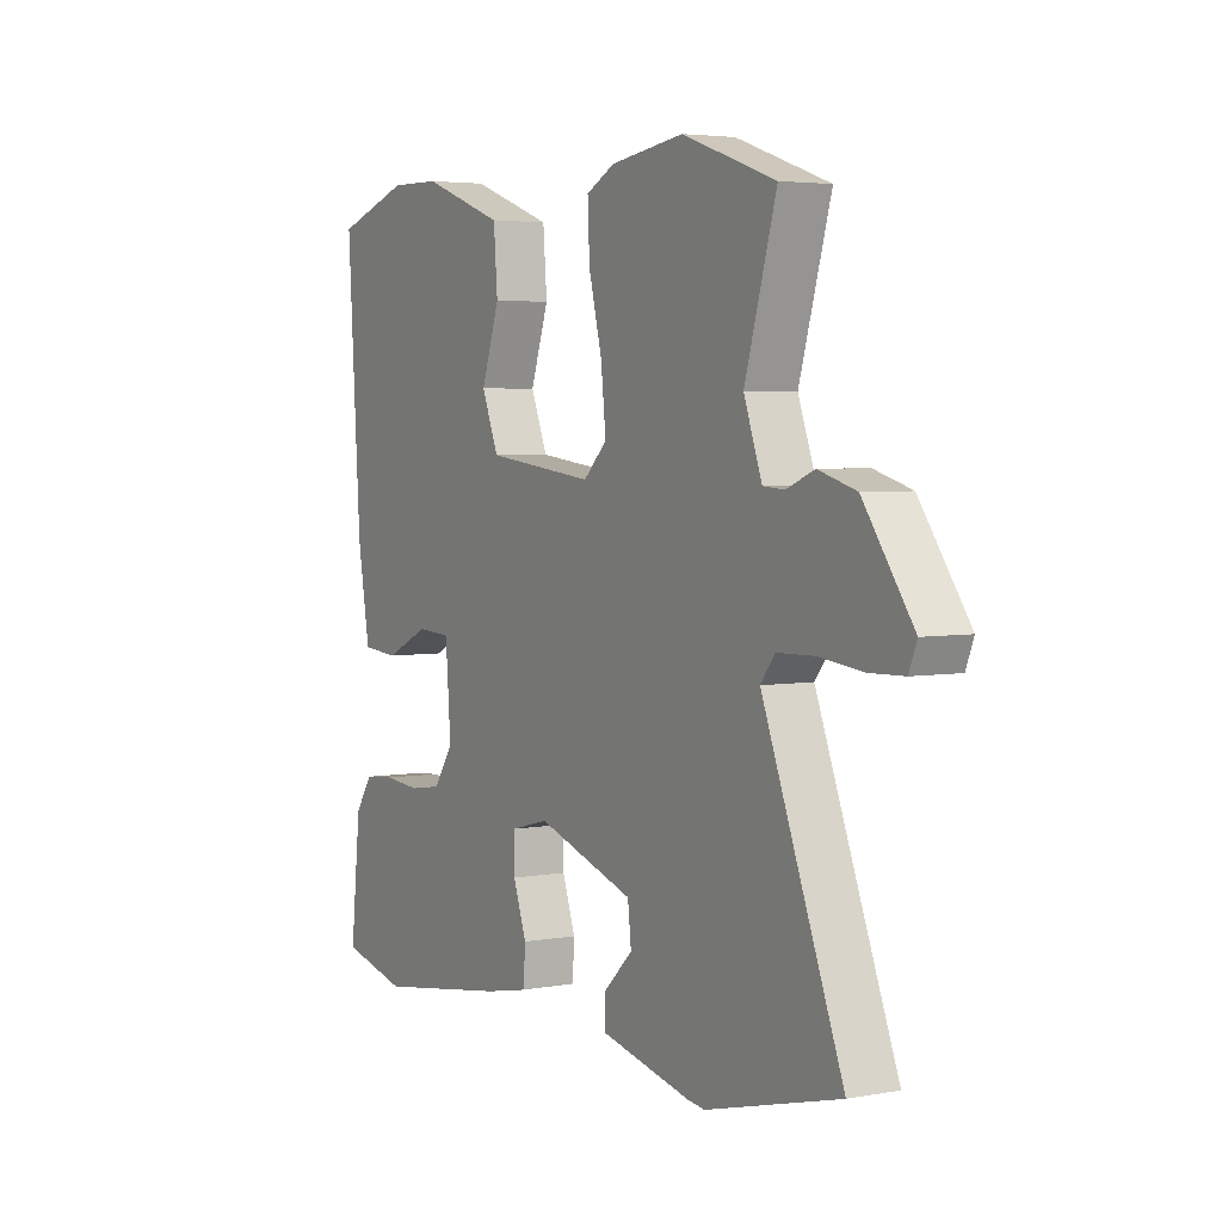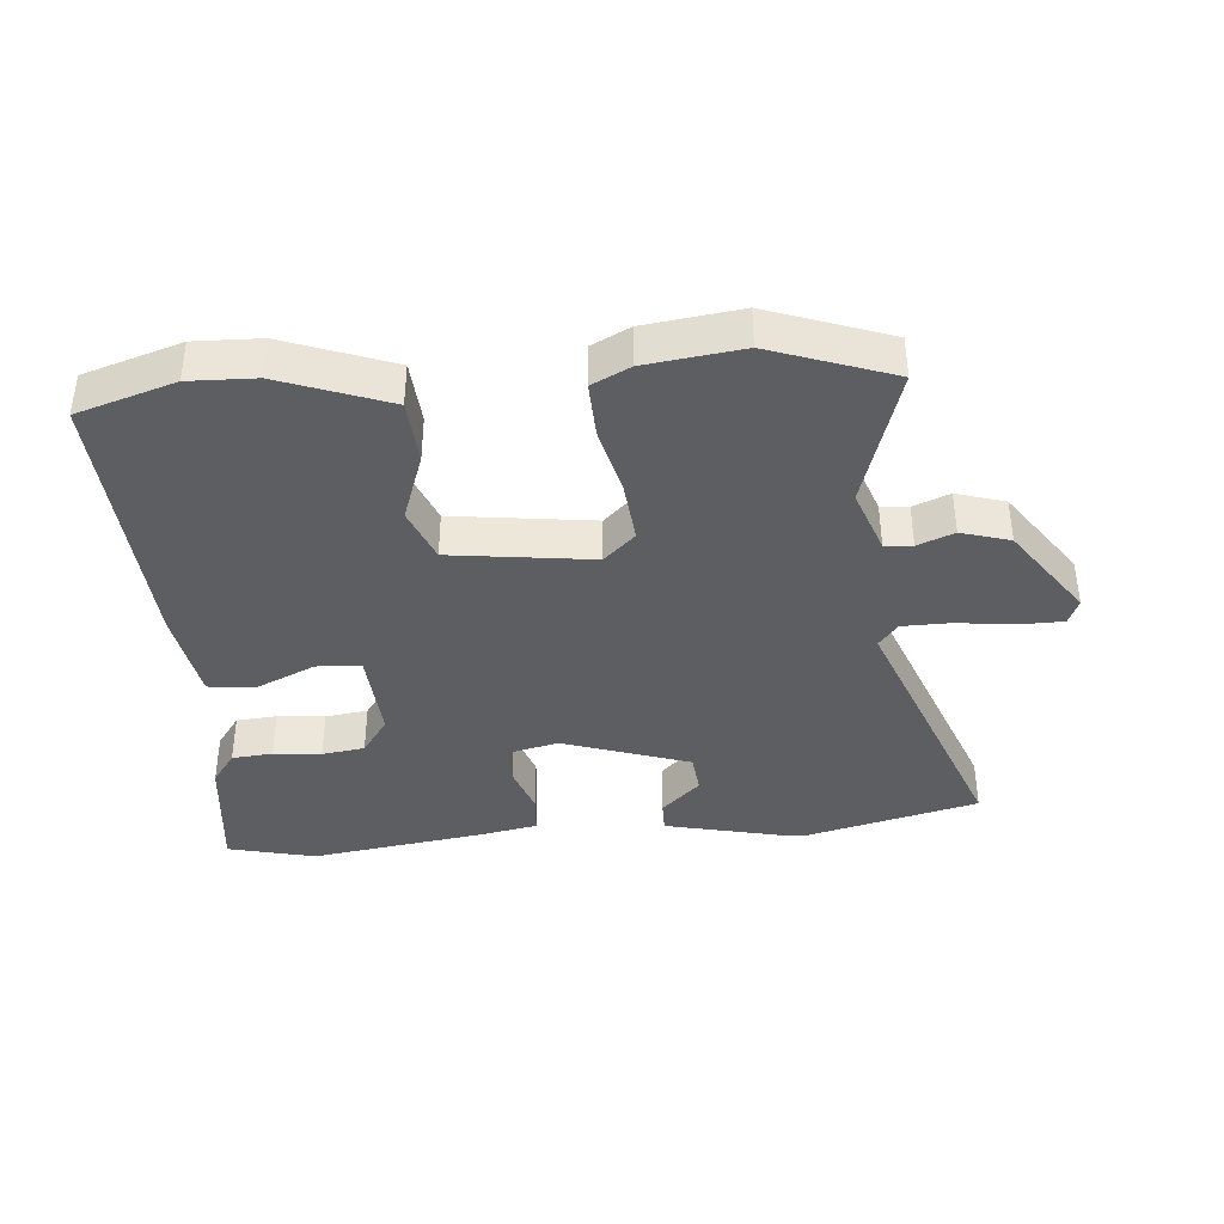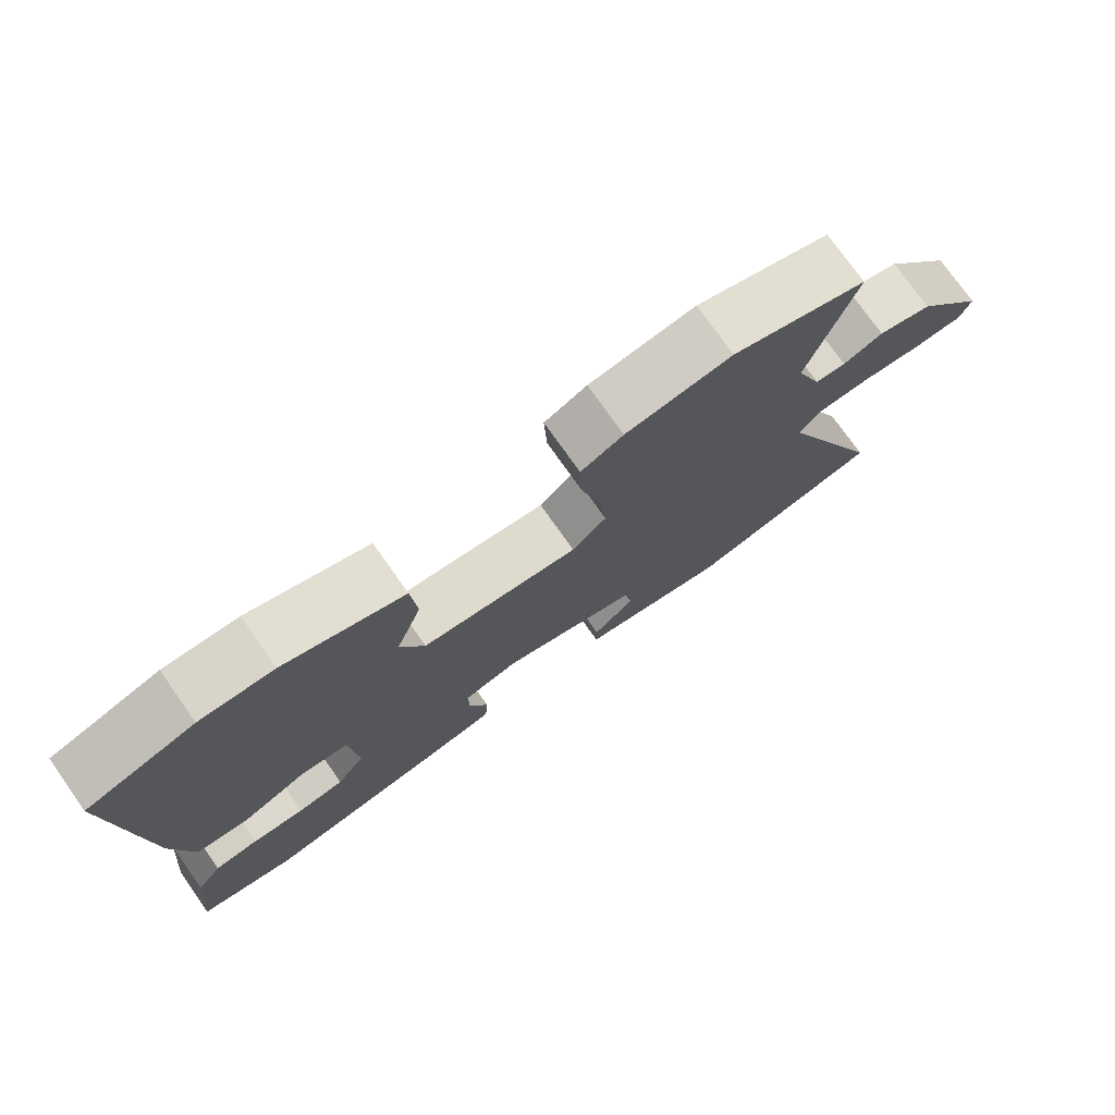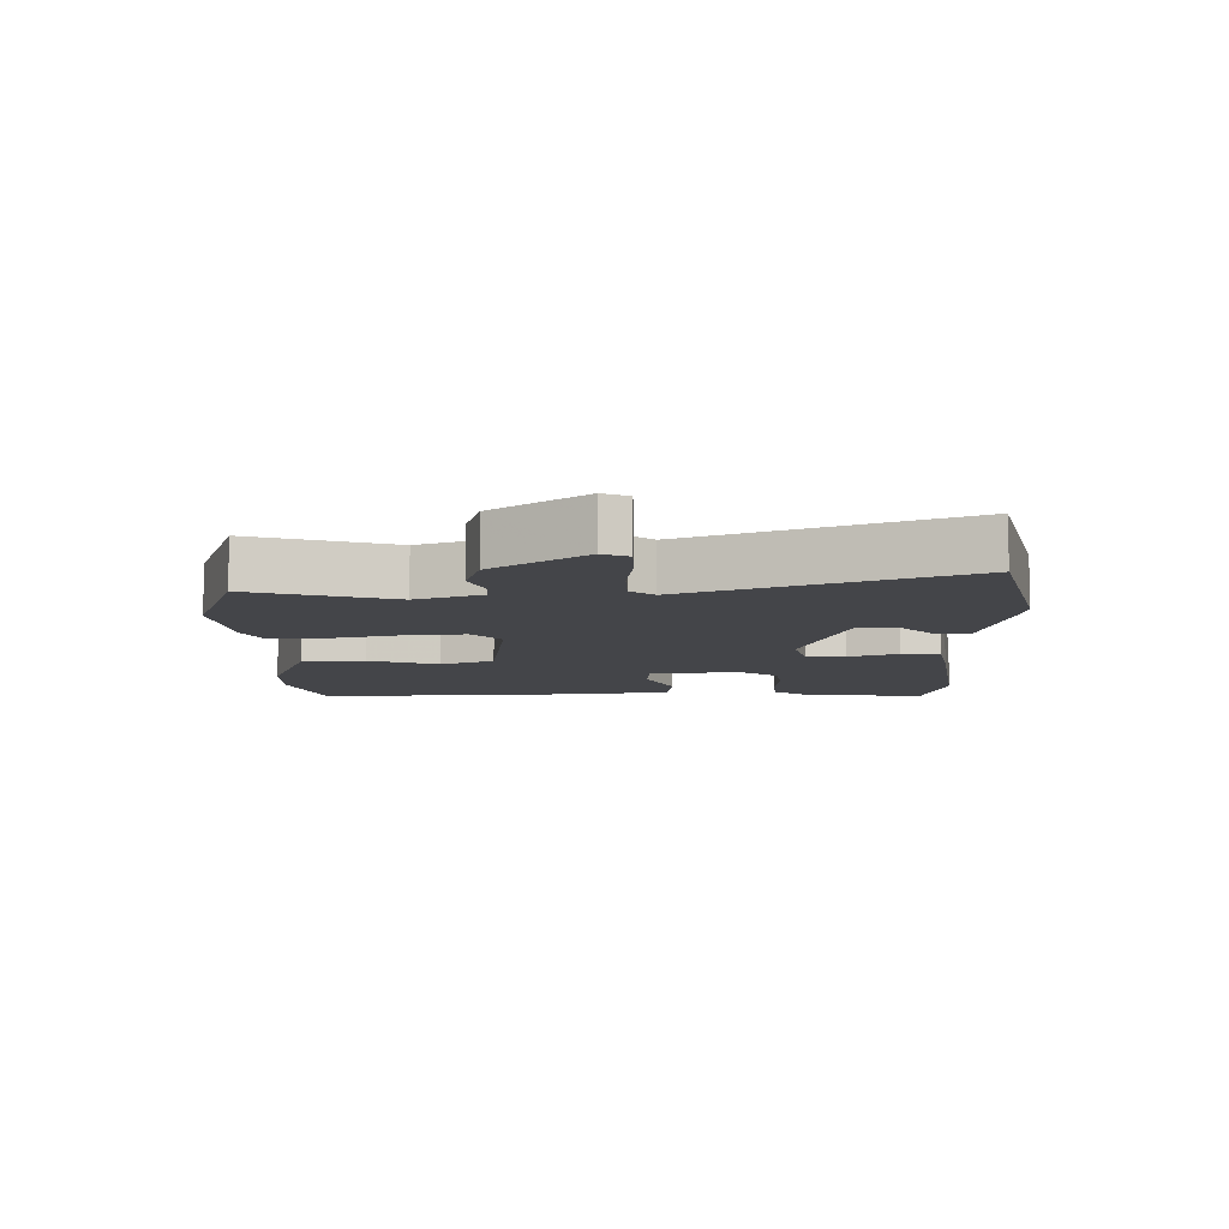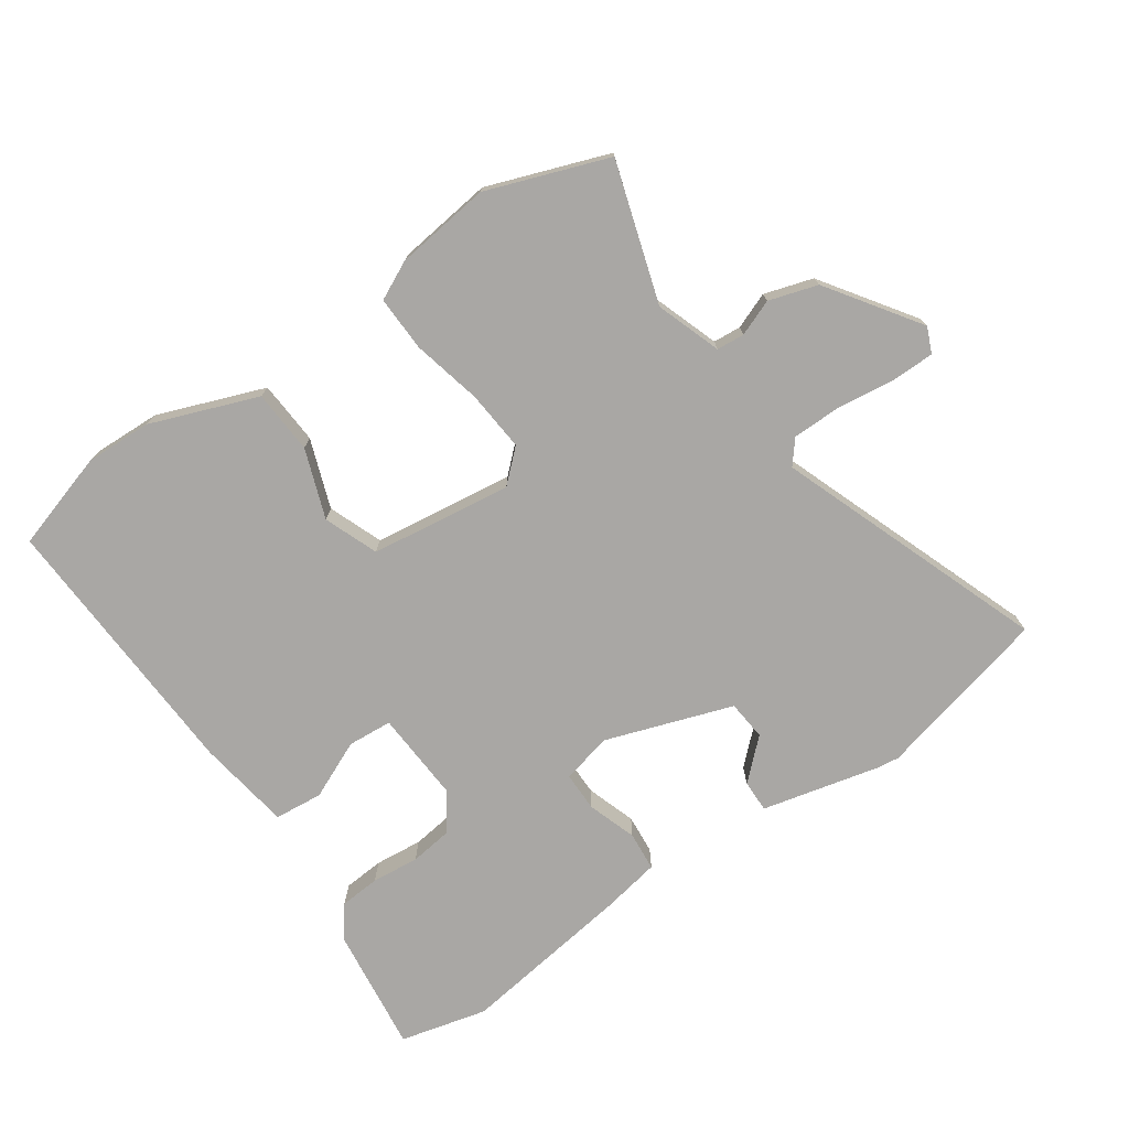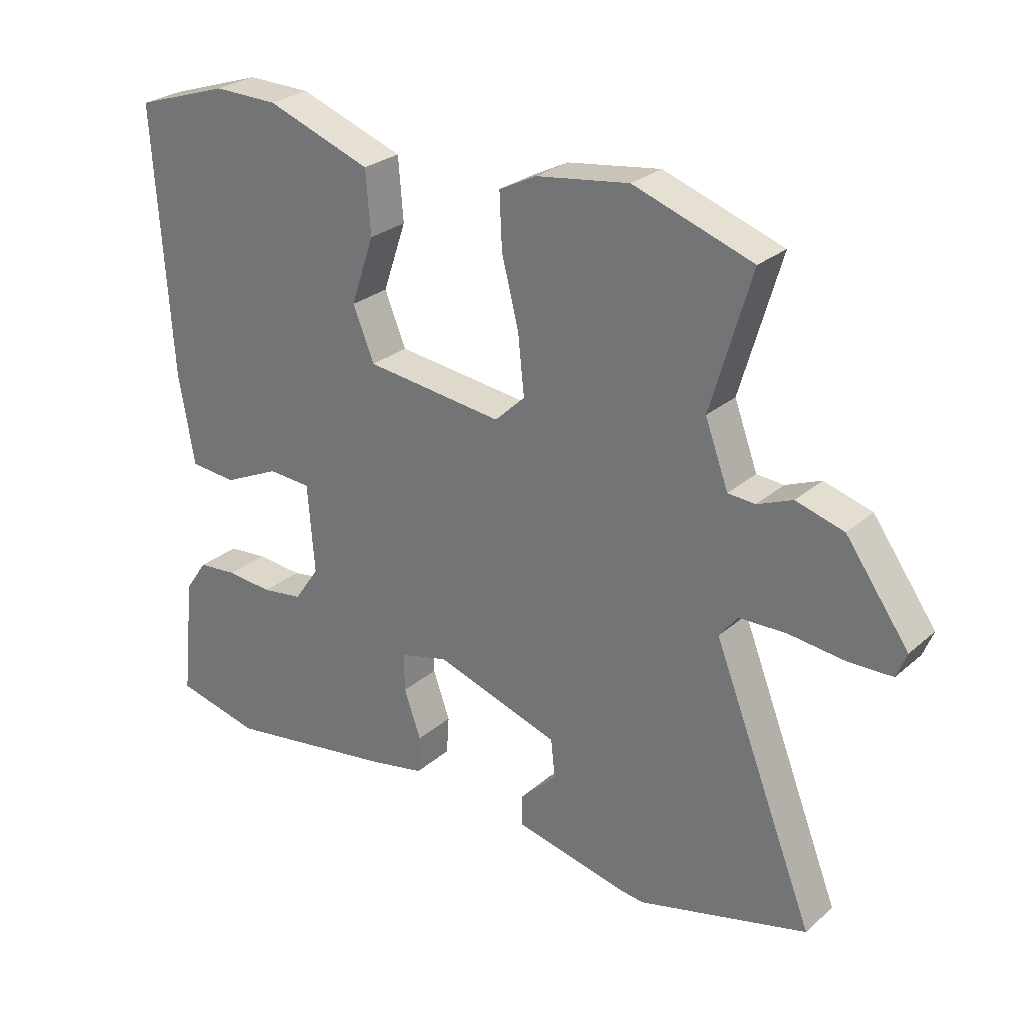
<metadata>
{"format":"obj","ext":"obj","renderer":"f3d","projection":"perspective","resolution":1024,"background":"white","views":[{"elev":4.1,"azim":59.5,"up":"+Z"},{"elev":-39.0,"azim":4.2,"up":"+Y"},{"elev":75.9,"azim":-35.3,"up":"+Z"},{"elev":-9.1,"azim":90.3,"up":"+Y"},{"elev":-74.7,"azim":33.6,"up":"+Y"},{"elev":26.9,"azim":37.4,"up":"+Z"}]}
</metadata>
<code>
v 0.35 0.07 0.552
v 0.539 0.07 0.487
v 0.475 0.07 0.269
v 0.512 0.07 0.169
v 0.555 0.07 0.166
v 0.611 0.07 0.189
v 0.687 0.07 0.167
v 0.787 0.07 0.028
v 0.771 0.07 -0.012
v 0.702 0.07 -0.014
v 0.613 0.07 -0.004
v 0.538 0.07 -0.006
v 0.509 0.07 -0.043
v 0.671 0.07 -0.455
v 0.401 0.07 -0.526
v 0.366 0.07 -0.522
v 0.183 0.07 -0.482
v 0.183 0.07 -0.432
v 0.242 0.07 -0.375
v 0.235 0.07 -0.313
v 0.037 0.07 -0.249
v -0.041 0.07 -0.269
v -0.04 0.07 -0.33
v -0.013 0.07 -0.406
v -0.017 0.07 -0.467
v -0.105 0.07 -0.485
v -0.377 0.07 -0.528
v -0.513 0.07 -0.497
v -0.492 0.07 -0.302
v -0.456 0.07 -0.251
v -0.393 0.07 -0.245
v -0.319 0.07 -0.251
v -0.253 0.07 -0.241
v -0.213 0.07 -0.183
v -0.224 0.07 -0.041
v -0.293 0.07 -0.037
v -0.383 0.07 -0.079
v -0.458 0.07 -0.073
v -0.483 0.07 0.072
v -0.51 0.07 0.497
v -0.359 0.07 0.546
v -0.256 0.07 0.544
v -0.089 0.07 0.484
v -0.081 0.07 0.385
v -0.118 0.07 0.277
v -0.084 0.07 0.194
v 0.136 0.07 0.168
v 0.184 0.07 0.214
v 0.174 0.07 0.308
v 0.147 0.07 0.415
v 0.143 0.07 0.501
v 0.202 0.07 0.531
v 0.35 0 0.552
v 0.539 0 0.487
v 0.475 0 0.269
v 0.512 0 0.169
v 0.555 0 0.166
v 0.611 0 0.189
v 0.687 0 0.167
v 0.787 0 0.028
v 0.771 0 -0.012
v 0.702 0 -0.014
v 0.613 0 -0.004
v 0.538 0 -0.006
v 0.509 0 -0.043
v 0.671 0 -0.455
v 0.401 0 -0.526
v 0.366 0 -0.522
v 0.183 0 -0.482
v 0.183 0 -0.432
v 0.242 0 -0.375
v 0.235 0 -0.313
v 0.037 0 -0.249
v -0.041 0 -0.269
v -0.04 0 -0.33
v -0.013 0 -0.406
v -0.017 0 -0.467
v -0.105 0 -0.485
v -0.377 0 -0.528
v -0.513 0 -0.497
v -0.492 0 -0.302
v -0.456 0 -0.251
v -0.393 0 -0.245
v -0.319 0 -0.251
v -0.253 0 -0.241
v -0.213 0 -0.183
v -0.224 0 -0.041
v -0.293 0 -0.037
v -0.383 0 -0.079
v -0.458 0 -0.073
v -0.483 0 0.072
v -0.51 0 0.497
v -0.359 0 0.546
v -0.256 0 0.544
v -0.089 0 0.484
v -0.081 0 0.385
v -0.118 0 0.277
v -0.084 0 0.194
v 0.136 0 0.168
v 0.184 0 0.214
v 0.174 0 0.308
v 0.147 0 0.415
v 0.143 0 0.501
v 0.202 0 0.531
f 49 50 51 52
f 48 49 52 1
f 42 43 44 45
f 42 45 46
f 41 42 46
f 40 41 46
f 39 40 46
f 36 37 38 39
f 35 36 39 46
f 34 35 46 47
f 29 30 31 32
f 29 32 33
f 28 29 33
f 27 28 33
f 23 24 25 26
f 22 23 26 27
f 16 17 18 19
f 16 19 20
f 13 14 15 16
f 13 16 20
f 12 13 20 21
f 8 9 10 11
f 8 11 12
f 5 6 7 8
f 4 5 8 12
f 3 4 12 21
f 48 1 2 3
f 22 27 33 34
f 22 34 47 48
f 3 21 22 48
f 104 103 102 101
f 53 104 101 100
f 97 96 95 94
f 98 97 94
f 98 94 93
f 98 93 92
f 98 92 91
f 91 90 89 88
f 98 91 88 87
f 99 98 87 86
f 84 83 82 81
f 85 84 81
f 85 81 80
f 85 80 79
f 78 77 76 75
f 79 78 75 74
f 71 70 69 68
f 72 71 68
f 68 67 66 65
f 72 68 65
f 73 72 65 64
f 63 62 61 60
f 64 63 60
f 60 59 58 57
f 64 60 57 56
f 73 64 56 55
f 55 54 53 100
f 86 85 79 74
f 100 99 86 74
f 100 74 73 55
f 1 53 54 2
f 2 54 55 3
f 3 55 56 4
f 4 56 57 5
f 5 57 58 6
f 6 58 59 7
f 7 59 60 8
f 8 60 61 9
f 9 61 62 10
f 10 62 63 11
f 11 63 64 12
f 12 64 65 13
f 13 65 66 14
f 14 66 67 15
f 15 67 68 16
f 16 68 69 17
f 17 69 70 18
f 18 70 71 19
f 19 71 72 20
f 20 72 73 21
f 21 73 74 22
f 22 74 75 23
f 23 75 76 24
f 24 76 77 25
f 25 77 78 26
f 26 78 79 27
f 27 79 80 28
f 28 80 81 29
f 29 81 82 30
f 30 82 83 31
f 31 83 84 32
f 32 84 85 33
f 33 85 86 34
f 34 86 87 35
f 35 87 88 36
f 36 88 89 37
f 37 89 90 38
f 38 90 91 39
f 39 91 92 40
f 40 92 93 41
f 41 93 94 42
f 42 94 95 43
f 43 95 96 44
f 44 96 97 45
f 45 97 98 46
f 46 98 99 47
f 47 99 100 48
f 48 100 101 49
f 49 101 102 50
f 50 102 103 51
f 51 103 104 52
f 52 104 53 1

</code>
